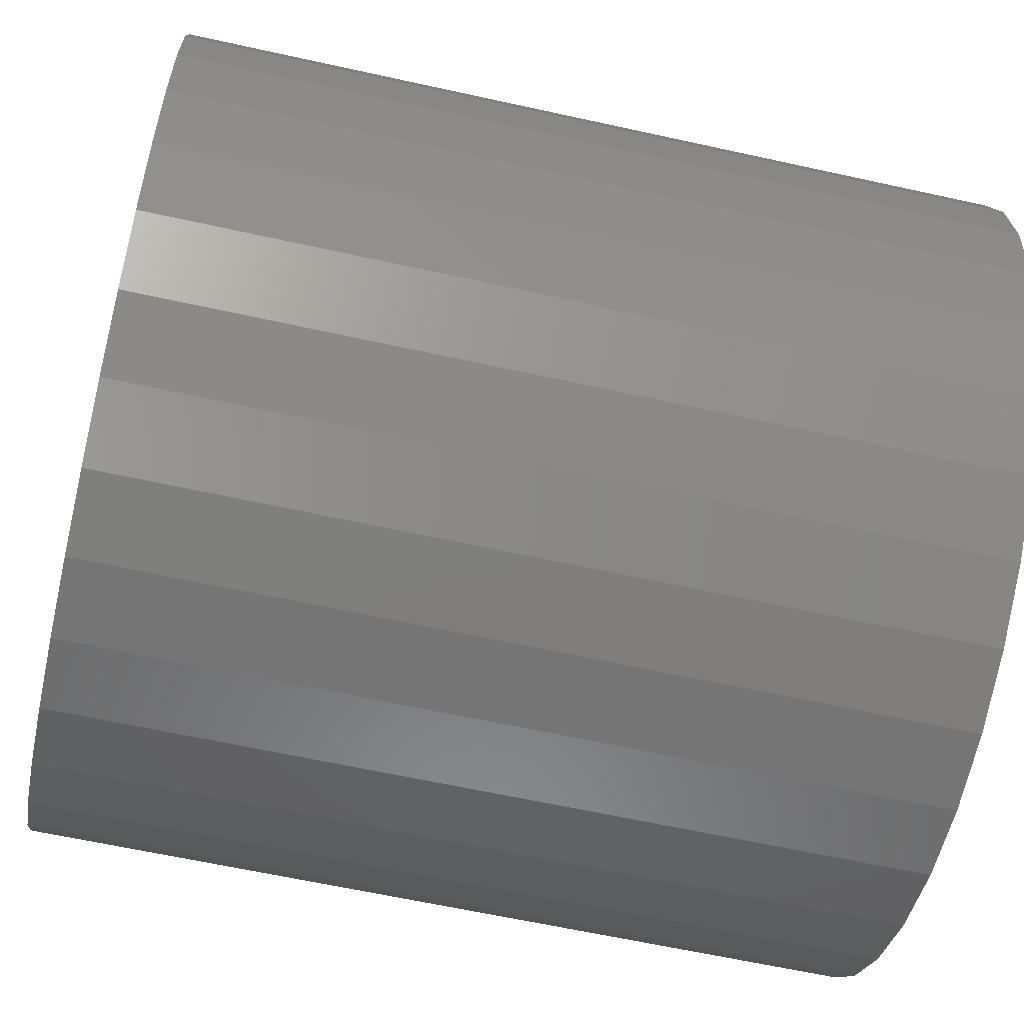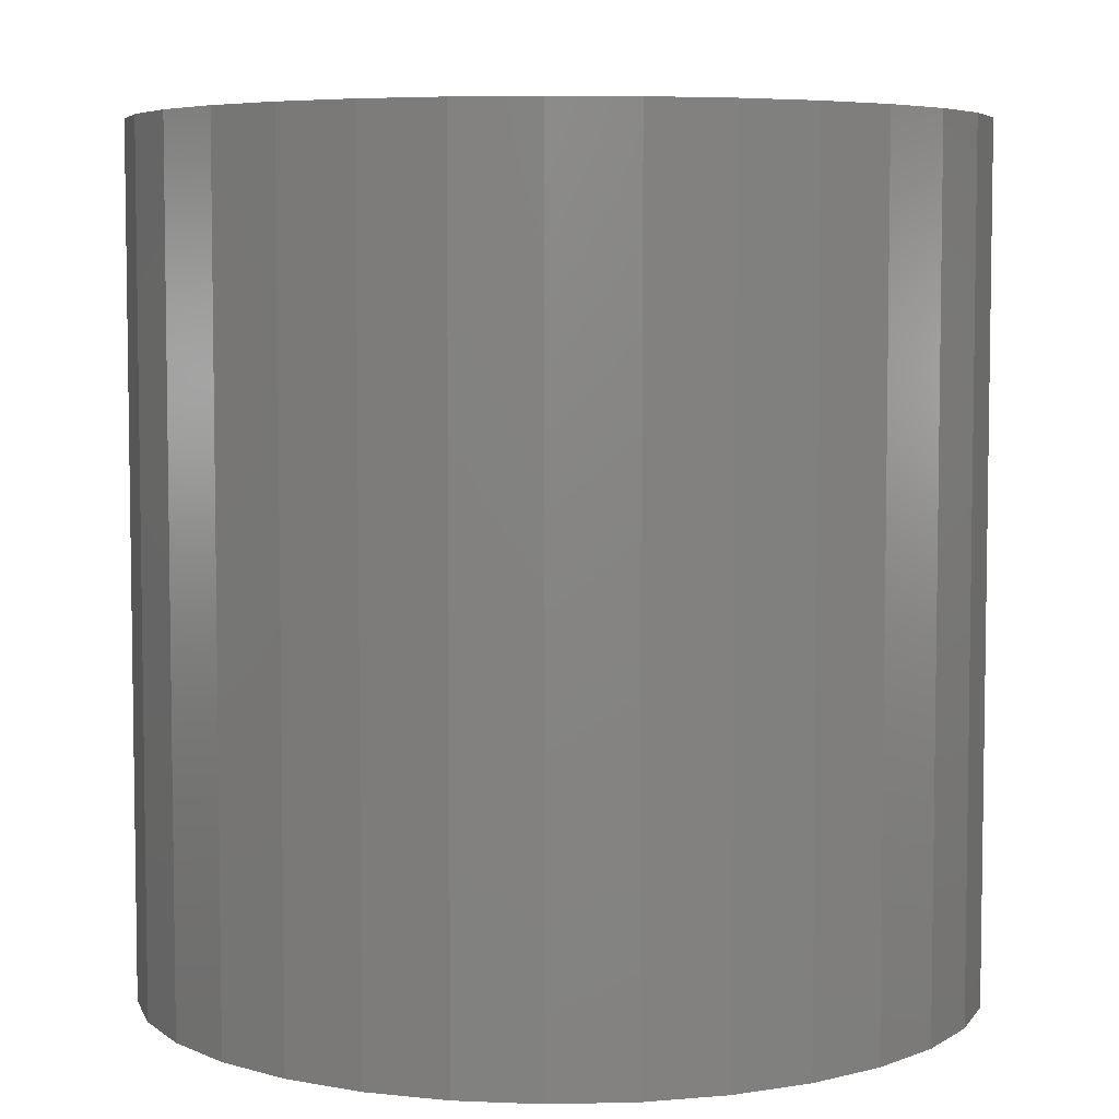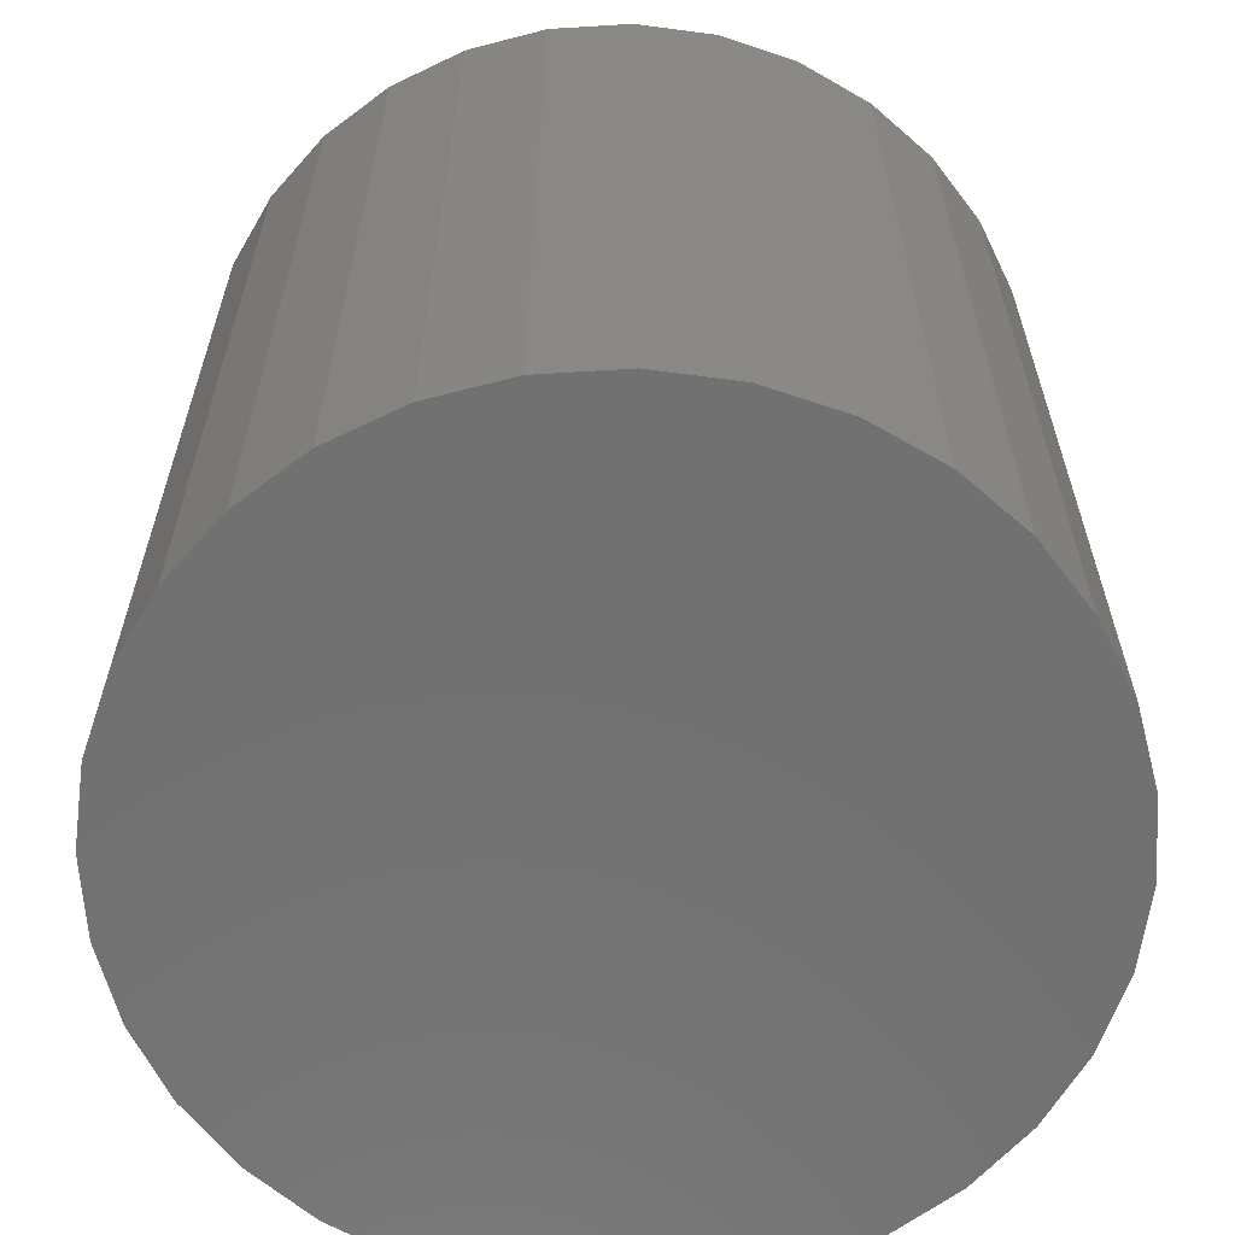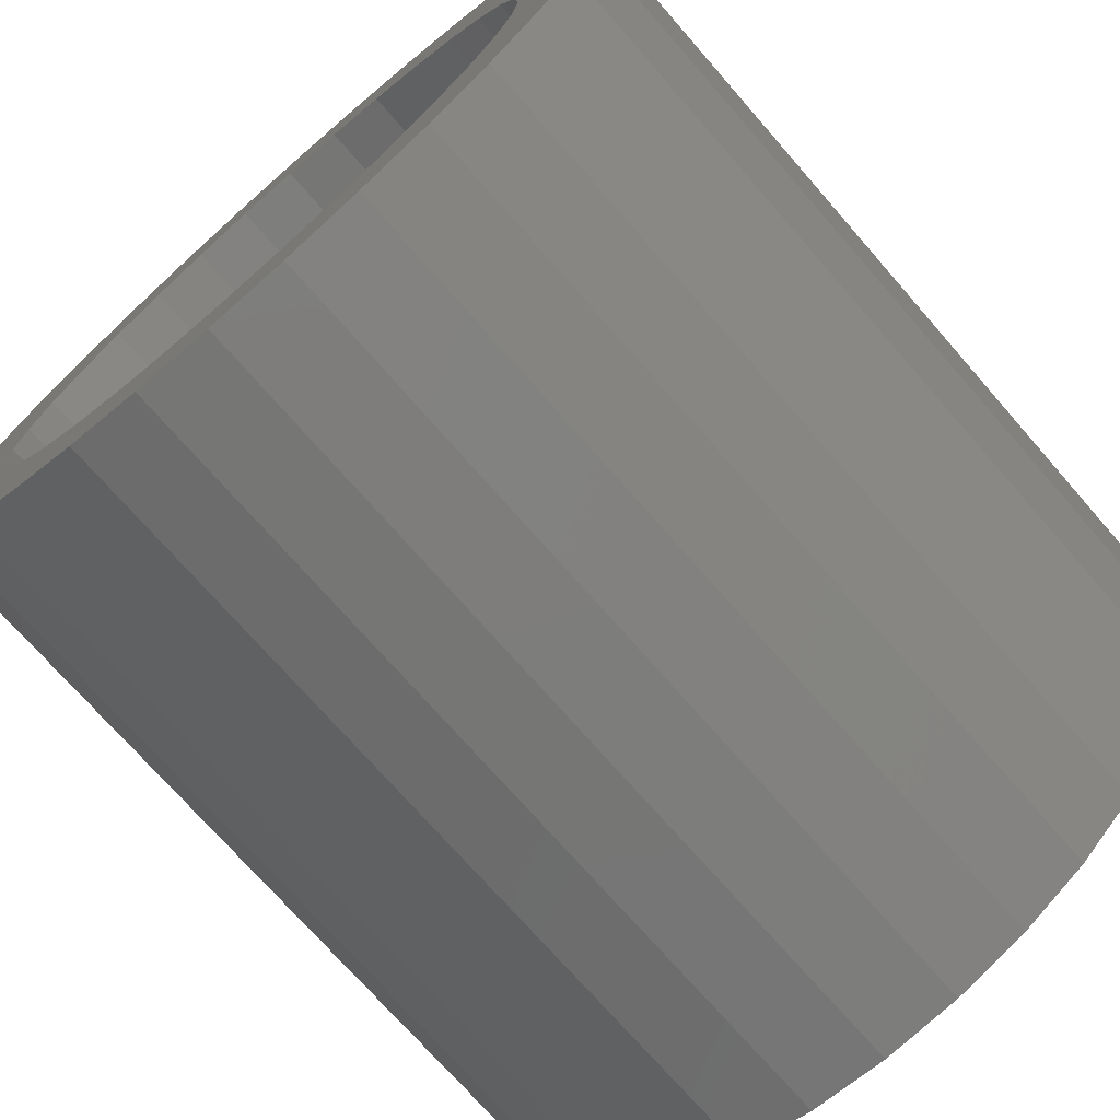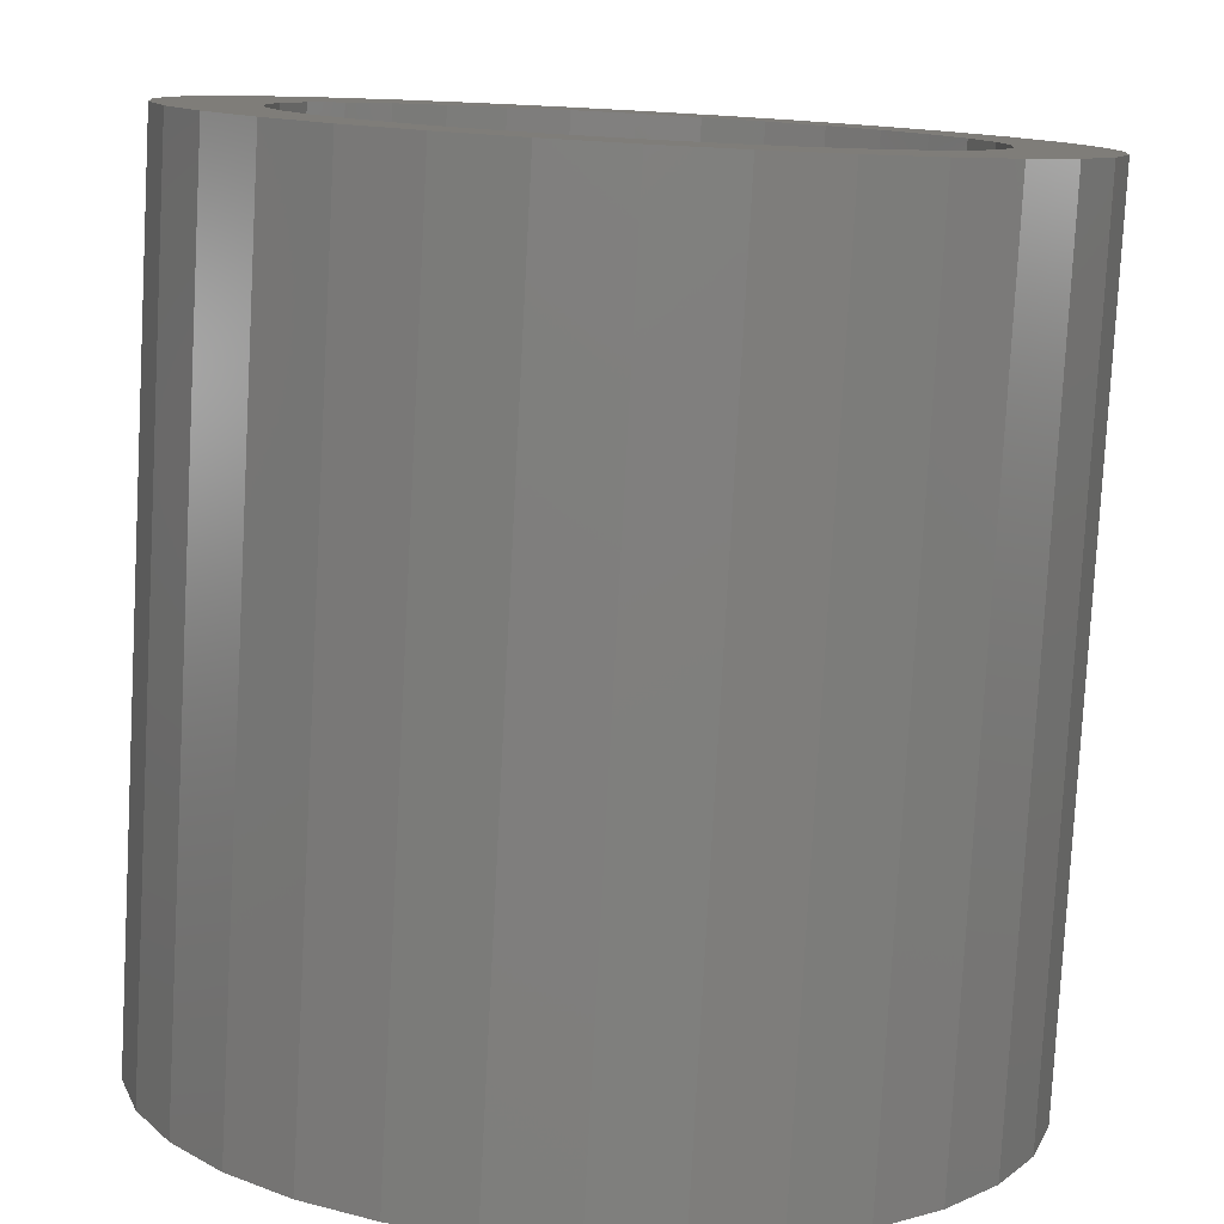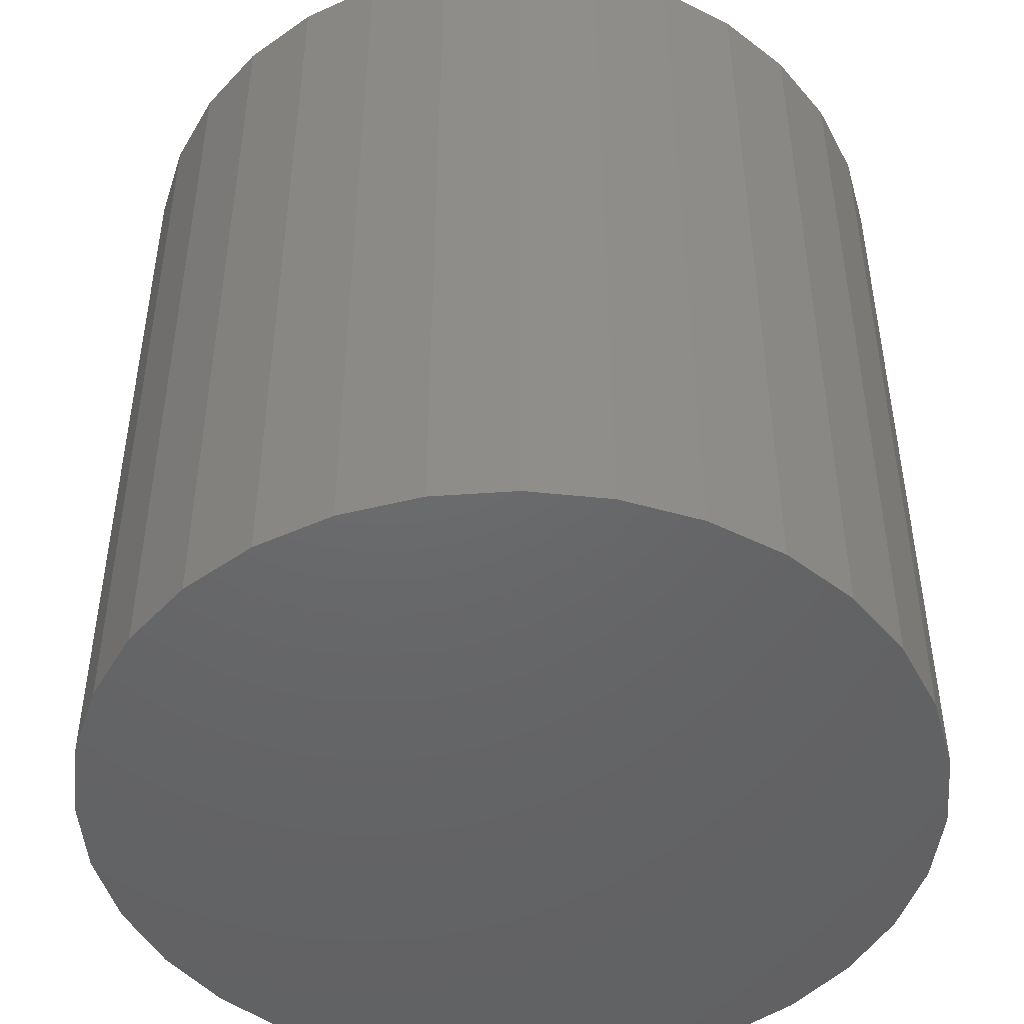
<metadata>
{"format":"stl","ext":"stl","renderer":"f3d","projection":"perspective","resolution":1024,"background":"white","views":[{"elev":-62.0,"azim":77.3,"up":"+Z"},{"elev":5.7,"azim":69.2,"up":"+Y"},{"elev":-62.9,"azim":-103.3,"up":"+Y"},{"elev":-72.9,"azim":-138.9,"up":"+Z"},{"elev":-79.4,"azim":176.9,"up":"+Z"},{"elev":-47.3,"azim":-46.1,"up":"+Y"}]}
</metadata>
<code>
# stl→obj: 128 verts, 252 faces
v -0.0004934 5.551e-17 -0.312
v 0.06038 5.889e-17 -0.306
v 0.2249 6.802e-17 -0.3374
v 0.1548 6.413e-17 -0.3749
v 0.07867 5.991e-17 -0.398
v -0.0004934 5.551e-17 -0.4058
v -0.07965 5.112e-17 -0.398
v -0.1558 4.689e-17 -0.3749
v -0.2259 4.3e-17 -0.3374
v -0.2874 3.958e-17 -0.2869
v -0.1199 4.888e-17 -0.2883
v -0.06136 5.213e-17 -0.306
v -0.0004934 5.551e-17 0.312
v -0.06136 5.213e-17 0.306
v -0.2259 4.3e-17 0.3374
v -0.1558 4.689e-17 0.3749
v -0.07965 5.112e-17 0.398
v -0.0004934 5.551e-17 0.4058
v 0.07867 5.991e-17 0.398
v 0.1548 6.413e-17 0.3749
v 0.2249 6.802e-17 0.3374
v 0.06038 5.889e-17 0.306
v -0.2211 4.326e-17 0.2206
v -0.3379 3.678e-17 0.2254
v -0.1738 4.589e-17 0.2594
v -0.2874 3.958e-17 0.2869
v -0.1199 4.888e-17 0.2883
v -0.3065 3.852e-17 0.06087
v -0.3985 3.342e-17 0.07916
v -0.2887 3.951e-17 0.1194
v -0.3754 3.47e-17 0.1553
v -0.2599 4.111e-17 0.1733
v -0.2599 4.111e-17 -0.1733
v -0.3754 3.47e-17 -0.1553
v -0.2887 3.951e-17 -0.1194
v -0.3985 3.342e-17 -0.07916
v -0.3065 3.852e-17 -0.06087
v -0.4062 3.299e-17 5.447e-17
v -0.3125 3.819e-17 1.758e-16
v -0.1738 4.589e-17 -0.2594
v -0.3379 3.678e-17 -0.2254
v -0.2211 4.326e-17 -0.2206
v 0.2201 6.776e-17 0.2206
v 0.1728 6.513e-17 0.2594
v 0.3369 7.424e-17 0.2254
v 0.1189 6.214e-17 0.2883
v 0.2864 7.144e-17 0.2869
v 0.3055 7.25e-17 0.06087
v 0.2878 7.151e-17 0.1194
v 0.3975 7.76e-17 0.07916
v 0.2589 6.991e-17 0.1733
v 0.3744 7.632e-17 0.1553
v 0.2589 6.991e-17 -0.1733
v 0.2878 7.151e-17 -0.1194
v 0.3744 7.632e-17 -0.1553
v 0.3055 7.25e-17 -0.06087
v 0.3975 7.76e-17 -0.07916
v 0.3115 7.283e-17 -3.917e-17
v 0.4053 7.804e-17 -1.443e-16
v 0.1189 6.214e-17 -0.2883
v 0.1728 6.513e-17 -0.2594
v 0.2864 7.144e-17 -0.2869
v 0.2201 6.776e-17 -0.2206
v 0.3369 7.424e-17 -0.2254
v 0.06038 -0.7344 -0.306
v 0.1189 -0.7344 -0.2883
v 0.1728 -0.7344 -0.2594
v 0.2201 -0.7344 -0.2206
v 0.2589 -0.7344 -0.1733
v 0.2878 -0.7344 -0.1194
v 0.3055 -0.7344 -0.06087
v 0.3115 -0.7344 -3.917e-17
v -0.0004934 -0.7344 -0.312
v -0.06136 -0.7344 -0.306
v -0.1199 -0.7344 -0.2883
v -0.1738 -0.7344 -0.2594
v -0.2211 -0.7344 -0.2206
v -0.2599 -0.7344 -0.1733
v -0.2887 -0.7344 -0.1194
v -0.3065 -0.7344 -0.06087
v -0.3125 -0.7344 1.758e-16
v -0.06136 -0.7344 0.306
v -0.1199 -0.7344 0.2883
v -0.1738 -0.7344 0.2594
v -0.2211 -0.7344 0.2206
v -0.2599 -0.7344 0.1733
v -0.2887 -0.7344 0.1194
v -0.3065 -0.7344 0.06087
v -0.0004934 -0.7344 0.312
v 0.06038 -0.7344 0.306
v 0.1189 -0.7344 0.2883
v 0.1728 -0.7344 0.2594
v 0.2201 -0.7344 0.2206
v 0.2589 -0.7344 0.1733
v 0.2878 -0.7344 0.1194
v 0.3055 -0.7344 0.06087
v 0.4053 -0.8281 -4.491e-17
v 0.3975 -0.8281 -0.07916
v 0.3744 -0.8281 -0.1553
v 0.3369 -0.8281 -0.2254
v 0.2864 -0.8281 -0.2869
v 0.2249 -0.8281 -0.3374
v 0.1548 -0.8281 -0.3749
v 0.07867 -0.8281 -0.398
v -0.0004934 -0.8281 -0.4058
v -0.07965 -0.8281 -0.398
v -0.1558 -0.8281 -0.3749
v -0.2259 -0.8281 -0.3374
v -0.2874 -0.8281 -0.2869
v -0.3379 -0.8281 -0.2254
v -0.3754 -0.8281 -0.1553
v -0.3985 -0.8281 -0.07916
v -0.4062 -0.8281 5.447e-17
v -0.3985 -0.8281 0.07916
v -0.3754 -0.8281 0.1553
v -0.3379 -0.8281 0.2254
v -0.2874 -0.8281 0.2869
v -0.2259 -0.8281 0.3374
v -0.1558 -0.8281 0.3749
v -0.07965 -0.8281 0.398
v -0.0004934 -0.8281 0.4058
v 0.07867 -0.8281 0.398
v 0.1548 -0.8281 0.3749
v 0.2249 -0.8281 0.3374
v 0.2864 -0.8281 0.2869
v 0.3369 -0.8281 0.2254
v 0.3744 -0.8281 0.1553
v 0.3975 -0.8281 0.07916
f 1 2 3
f 1 3 4
f 1 4 5
f 1 5 6
f 1 6 7
f 1 7 8
f 1 8 9
f 9 10 11
f 9 11 12
f 9 12 1
f 13 14 15
f 13 15 16
f 13 16 17
f 13 17 18
f 13 18 19
f 13 19 20
f 13 20 21
f 13 21 22
f 23 24 25
f 25 24 26
f 25 26 27
f 27 26 15
f 27 15 14
f 28 29 30
f 30 29 31
f 30 31 32
f 32 31 24
f 32 24 23
f 33 34 35
f 35 34 36
f 35 36 37
f 37 36 38
f 37 38 39
f 39 38 29
f 39 29 28
f 11 10 40
f 40 10 41
f 40 41 42
f 42 41 34
f 42 34 33
f 43 44 45
f 45 44 46
f 45 46 47
f 47 46 22
f 47 22 21
f 48 49 50
f 50 49 51
f 50 51 52
f 52 51 43
f 52 43 45
f 53 54 55
f 55 54 56
f 55 56 57
f 57 56 58
f 57 58 59
f 59 58 48
f 59 48 50
f 60 61 62
f 62 61 63
f 62 63 64
f 64 63 53
f 64 53 55
f 60 62 2
f 2 62 3
f 1 65 2
f 2 65 66
f 2 66 60
f 60 66 67
f 60 67 61
f 61 67 68
f 61 68 63
f 63 68 69
f 63 69 53
f 53 69 70
f 53 70 54
f 54 70 71
f 54 71 56
f 56 71 72
f 56 72 58
f 65 1 73
f 73 1 12
f 73 12 74
f 74 12 11
f 74 11 75
f 75 11 40
f 75 40 76
f 76 40 42
f 76 42 77
f 77 42 33
f 77 33 78
f 78 33 35
f 78 35 79
f 79 35 37
f 79 37 80
f 80 37 39
f 80 39 81
f 13 82 14
f 14 82 83
f 14 83 27
f 27 83 84
f 27 84 25
f 25 84 85
f 25 85 23
f 23 85 86
f 23 86 32
f 32 86 87
f 32 87 30
f 30 87 88
f 30 88 28
f 28 88 81
f 28 81 39
f 82 13 89
f 89 13 22
f 89 22 90
f 90 22 46
f 90 46 91
f 91 46 44
f 91 44 92
f 92 44 43
f 92 43 93
f 93 43 51
f 93 51 94
f 94 51 49
f 94 49 95
f 95 49 48
f 95 48 96
f 96 48 58
f 96 58 72
f 59 97 57
f 57 97 98
f 57 98 55
f 55 98 99
f 55 99 64
f 64 99 100
f 64 100 62
f 62 100 101
f 62 101 3
f 3 101 102
f 3 102 4
f 4 102 103
f 4 103 5
f 5 103 104
f 5 104 6
f 6 104 105
f 6 105 7
f 7 105 106
f 7 106 8
f 8 106 107
f 8 107 9
f 9 107 108
f 9 108 10
f 10 108 109
f 10 109 41
f 41 109 110
f 41 110 34
f 34 110 111
f 34 111 36
f 36 111 112
f 36 112 38
f 38 112 113
f 38 113 29
f 29 113 114
f 29 114 31
f 31 114 115
f 31 115 24
f 24 115 116
f 24 116 26
f 26 116 117
f 26 117 15
f 15 117 118
f 15 118 16
f 16 118 119
f 16 119 17
f 17 119 120
f 17 120 18
f 18 120 121
f 18 121 19
f 19 121 122
f 19 122 20
f 20 122 123
f 20 123 21
f 21 123 124
f 21 124 47
f 47 124 125
f 47 125 45
f 45 125 126
f 45 126 52
f 52 126 127
f 52 127 50
f 50 127 128
f 50 128 59
f 59 128 97
f 120 122 121
f 122 120 123
f 123 120 119
f 123 119 124
f 124 119 118
f 124 118 125
f 125 118 117
f 125 117 126
f 126 117 116
f 126 116 127
f 127 116 115
f 127 115 128
f 128 115 114
f 128 114 97
f 97 114 113
f 97 113 98
f 98 113 112
f 98 112 99
f 99 112 111
f 99 111 100
f 100 111 110
f 100 110 101
f 101 110 109
f 101 109 102
f 102 109 108
f 102 108 103
f 103 108 107
f 103 107 104
f 104 107 106
f 104 106 105
f 89 90 82
f 73 74 65
f 65 74 75
f 65 75 66
f 66 75 76
f 66 76 67
f 67 76 77
f 67 77 68
f 68 77 78
f 68 78 69
f 69 78 79
f 69 79 70
f 70 79 80
f 70 80 71
f 71 80 81
f 71 81 72
f 72 81 88
f 72 88 96
f 96 88 87
f 96 87 95
f 95 87 86
f 95 86 94
f 94 86 85
f 94 85 93
f 93 85 84
f 93 84 92
f 92 84 83
f 92 83 91
f 91 83 82
f 91 82 90

</code>
